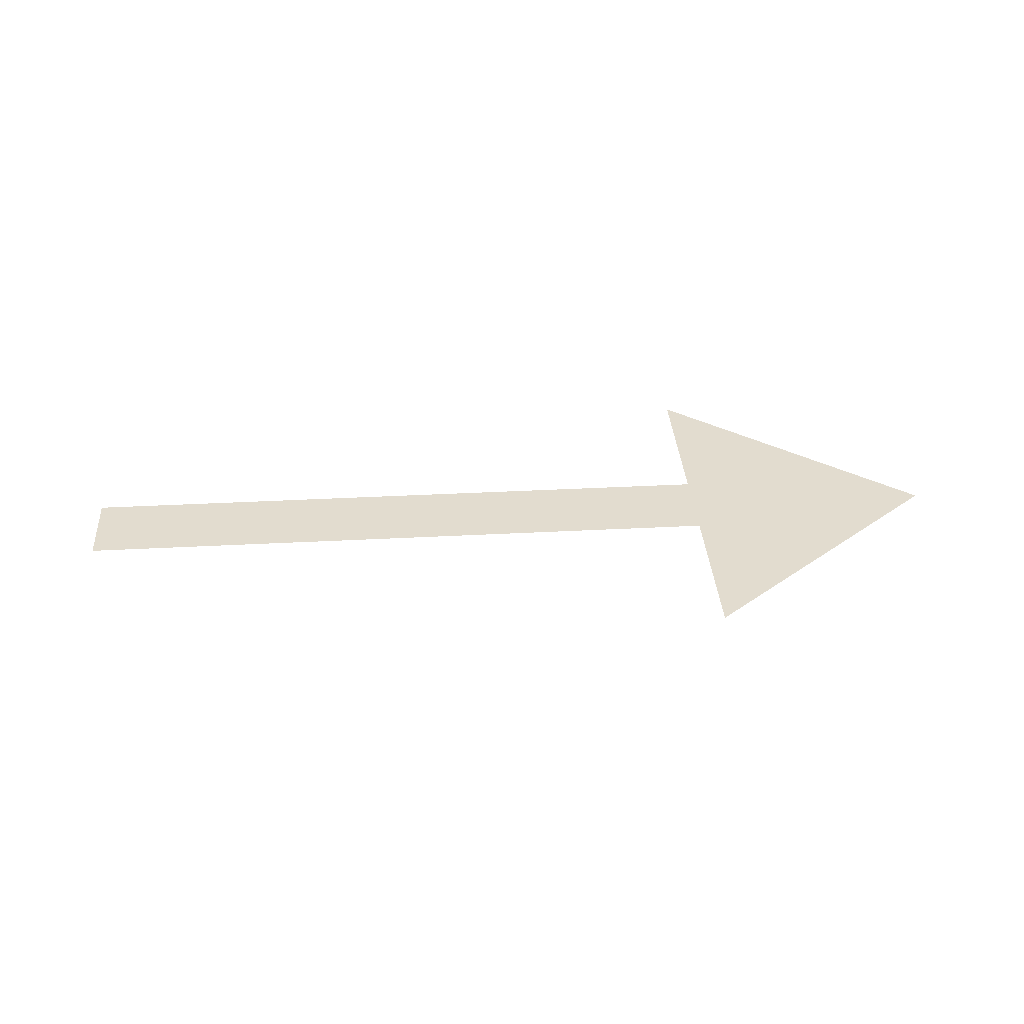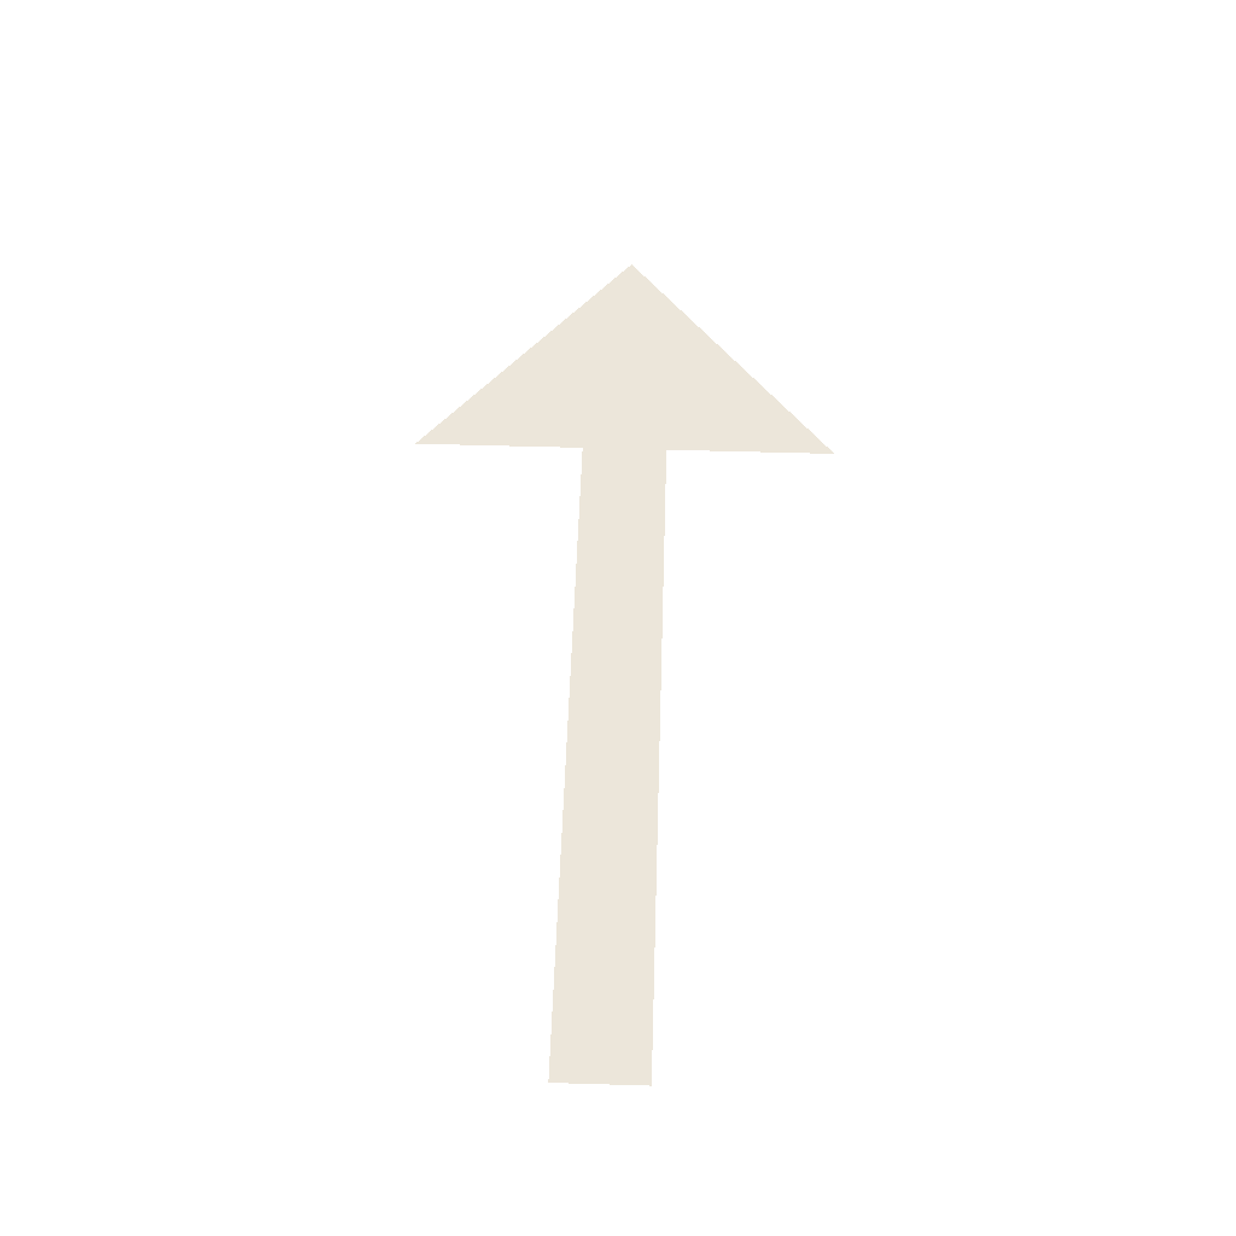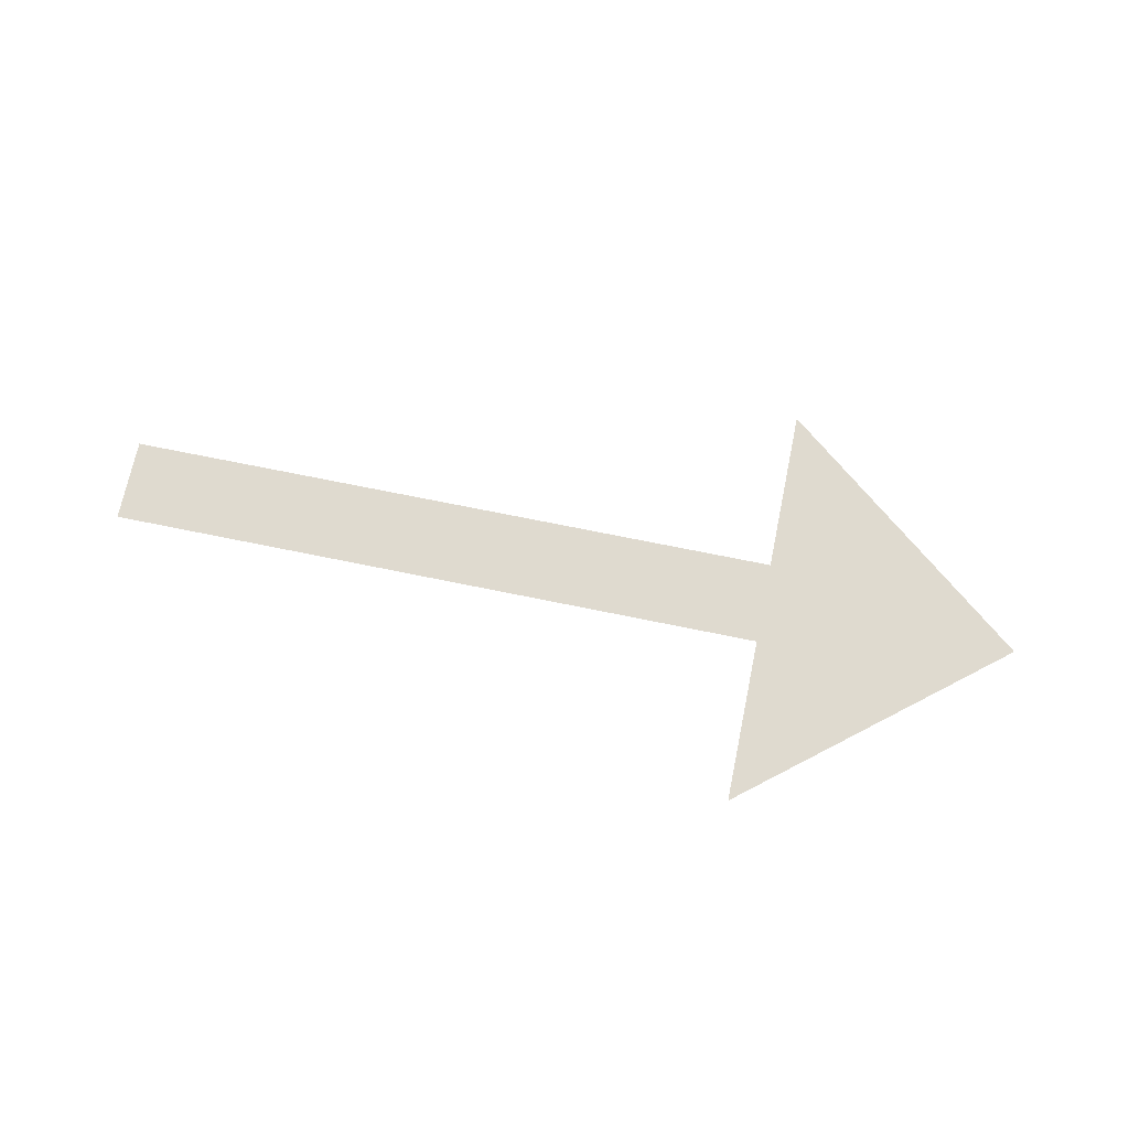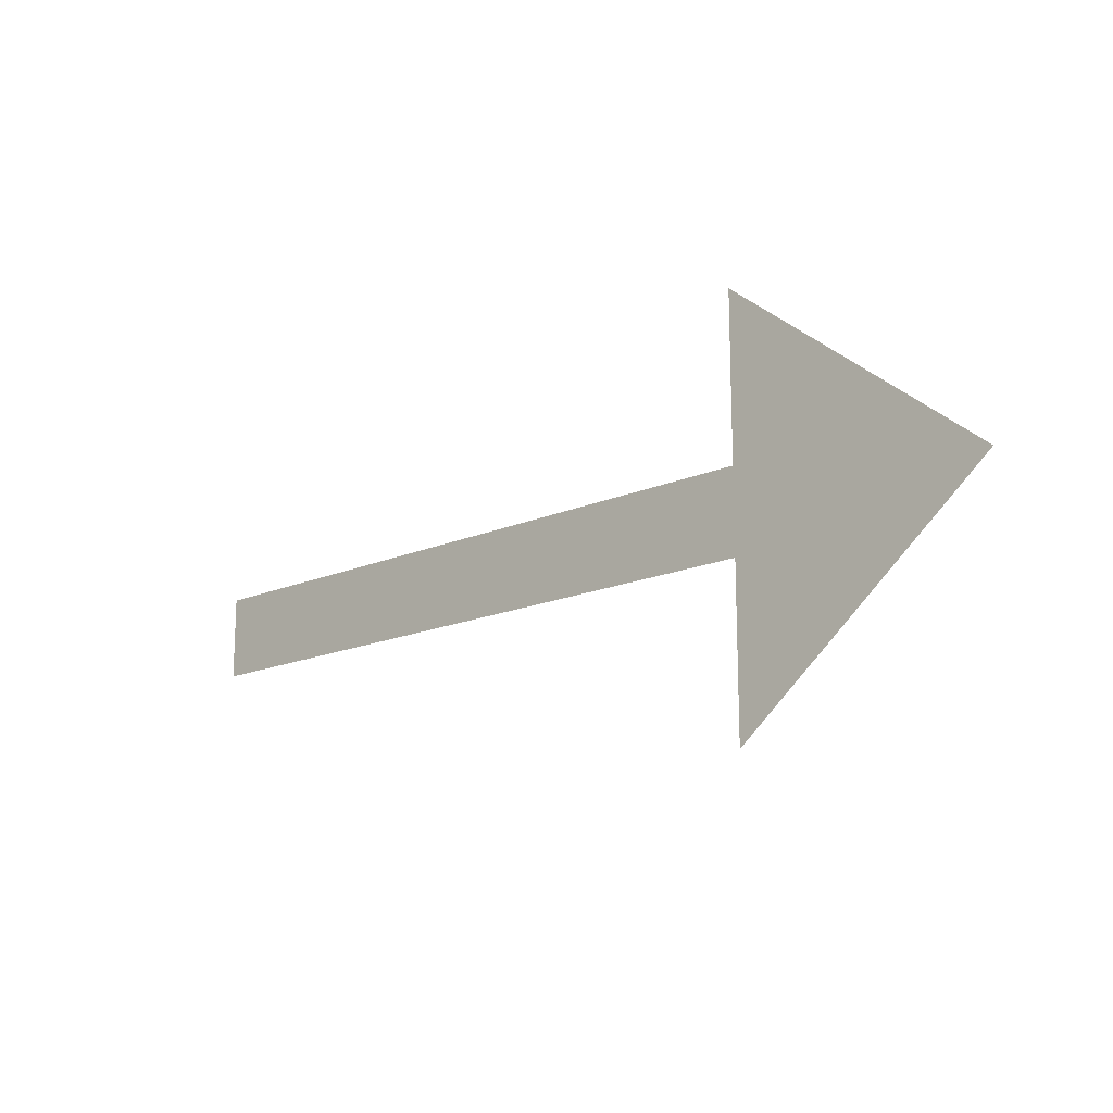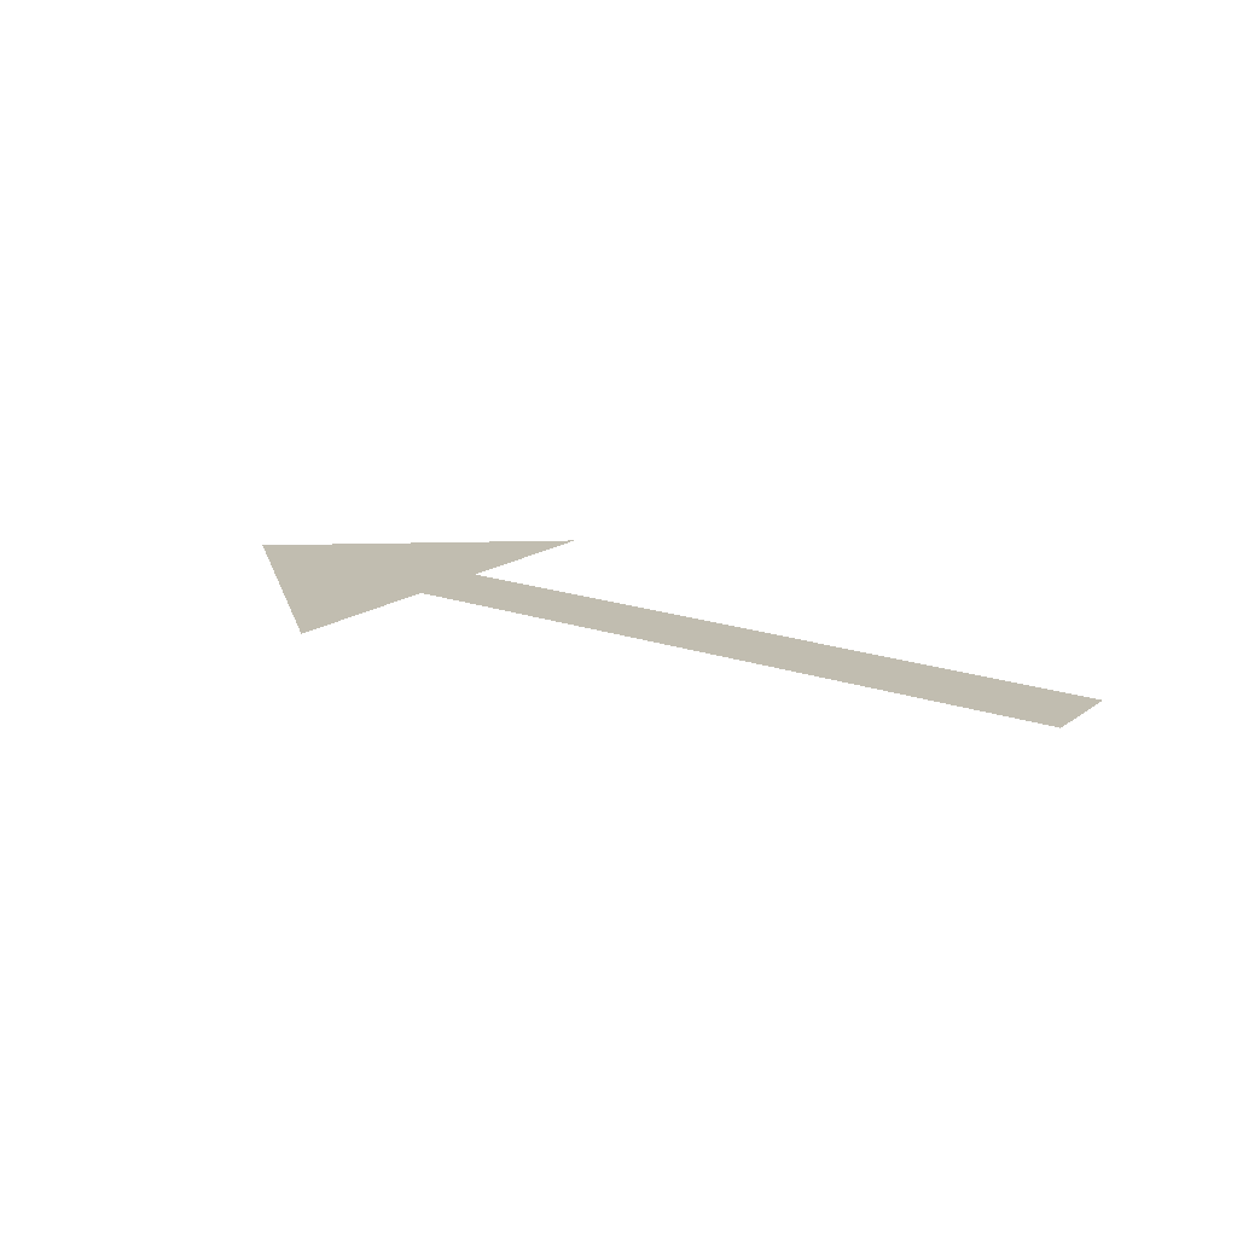
<metadata>
{"format":"obj","ext":"obj","renderer":"f3d","projection":"perspective","resolution":1024,"background":"white","views":[{"elev":34.7,"azim":-4.1,"up":"+Y"},{"elev":54.4,"azim":-88.2,"up":"+Y"},{"elev":70.8,"azim":11.6,"up":"+Y"},{"elev":-16.3,"azim":42.2,"up":"+Z"},{"elev":16.7,"azim":-144.4,"up":"+Y"}]}
</metadata>
<code>
o right_arrow1/right_arrow/mesh117/mesh117-geometry#mesh117-geometry
v 0.5625 -0.1561 0.285
v 0.5539 -0.1561 0.2864
v 0.5539 -0.1561 0.292
v 0.5539 -0.1561 0.2836
v 0.5539 -0.1561 0.278
v 0.5313 -0.1561 0.2836
v 0.5313 -0.1561 0.2864
f 1 2 3
f 2 1 4
f 3 2 1
f 4 1 2
f 4 1 5
f 5 1 4
f 6 2 4
f 4 2 6
f 2 6 7
f 7 6 2

</code>
